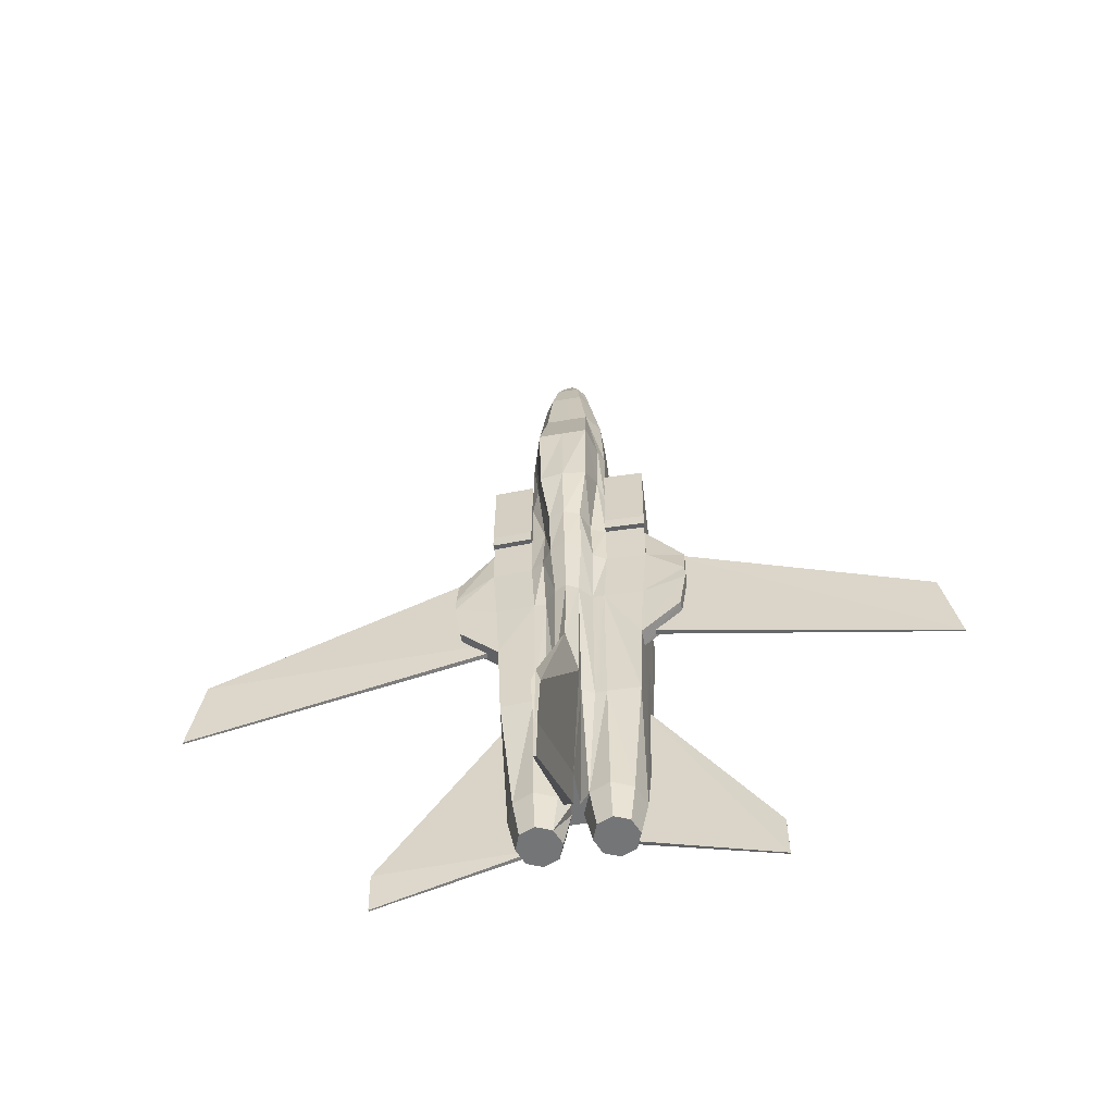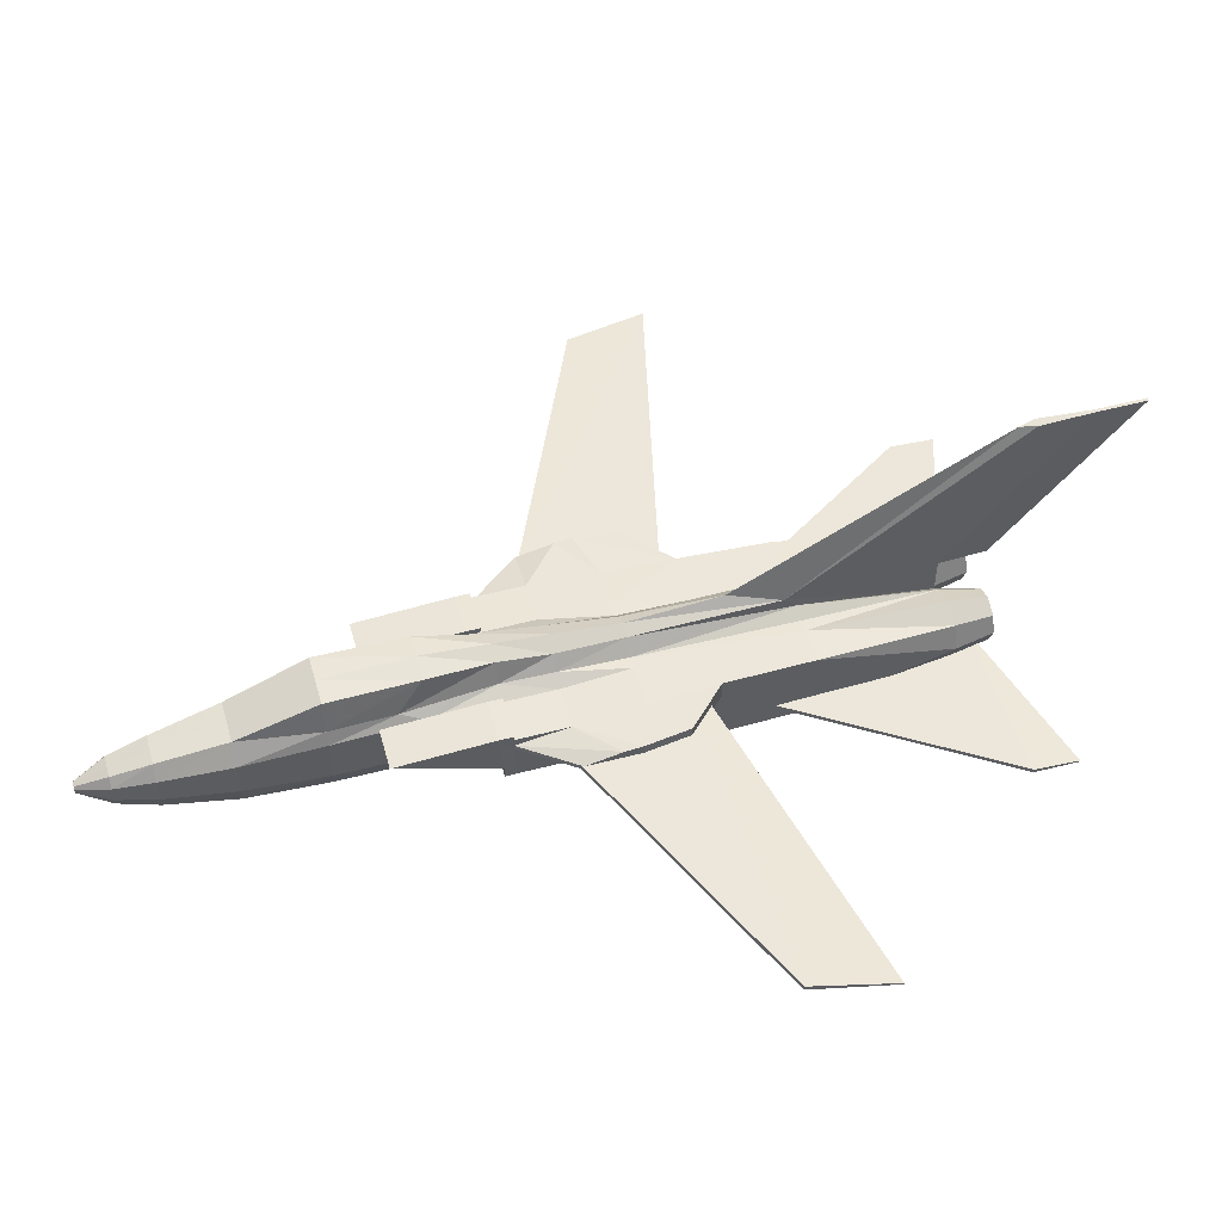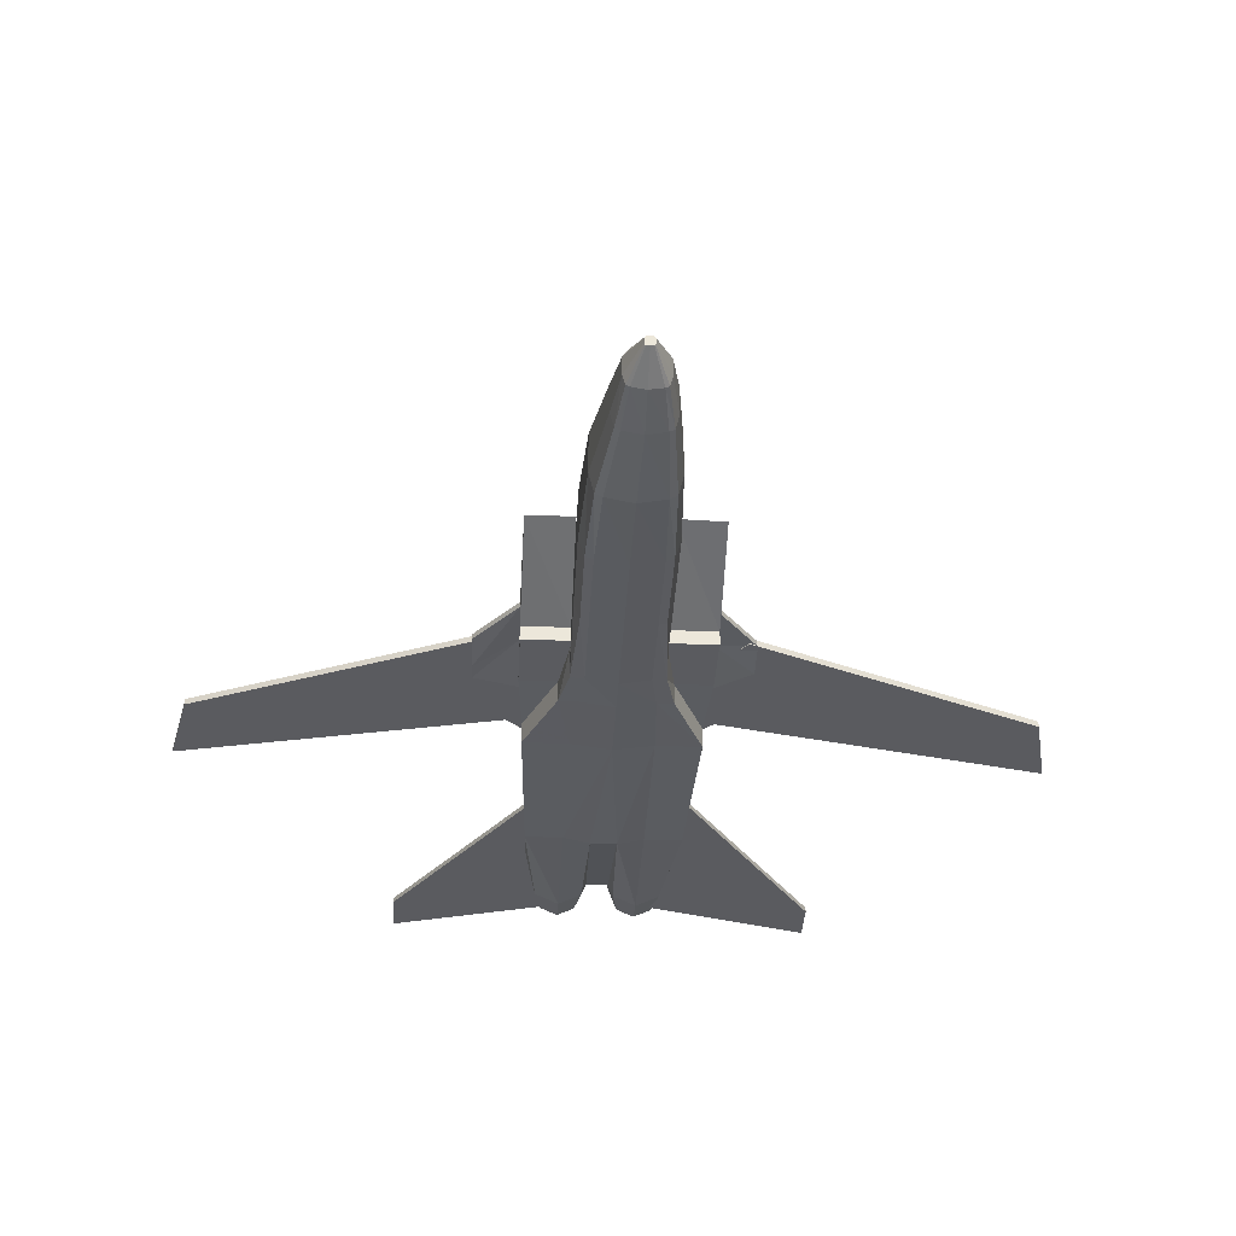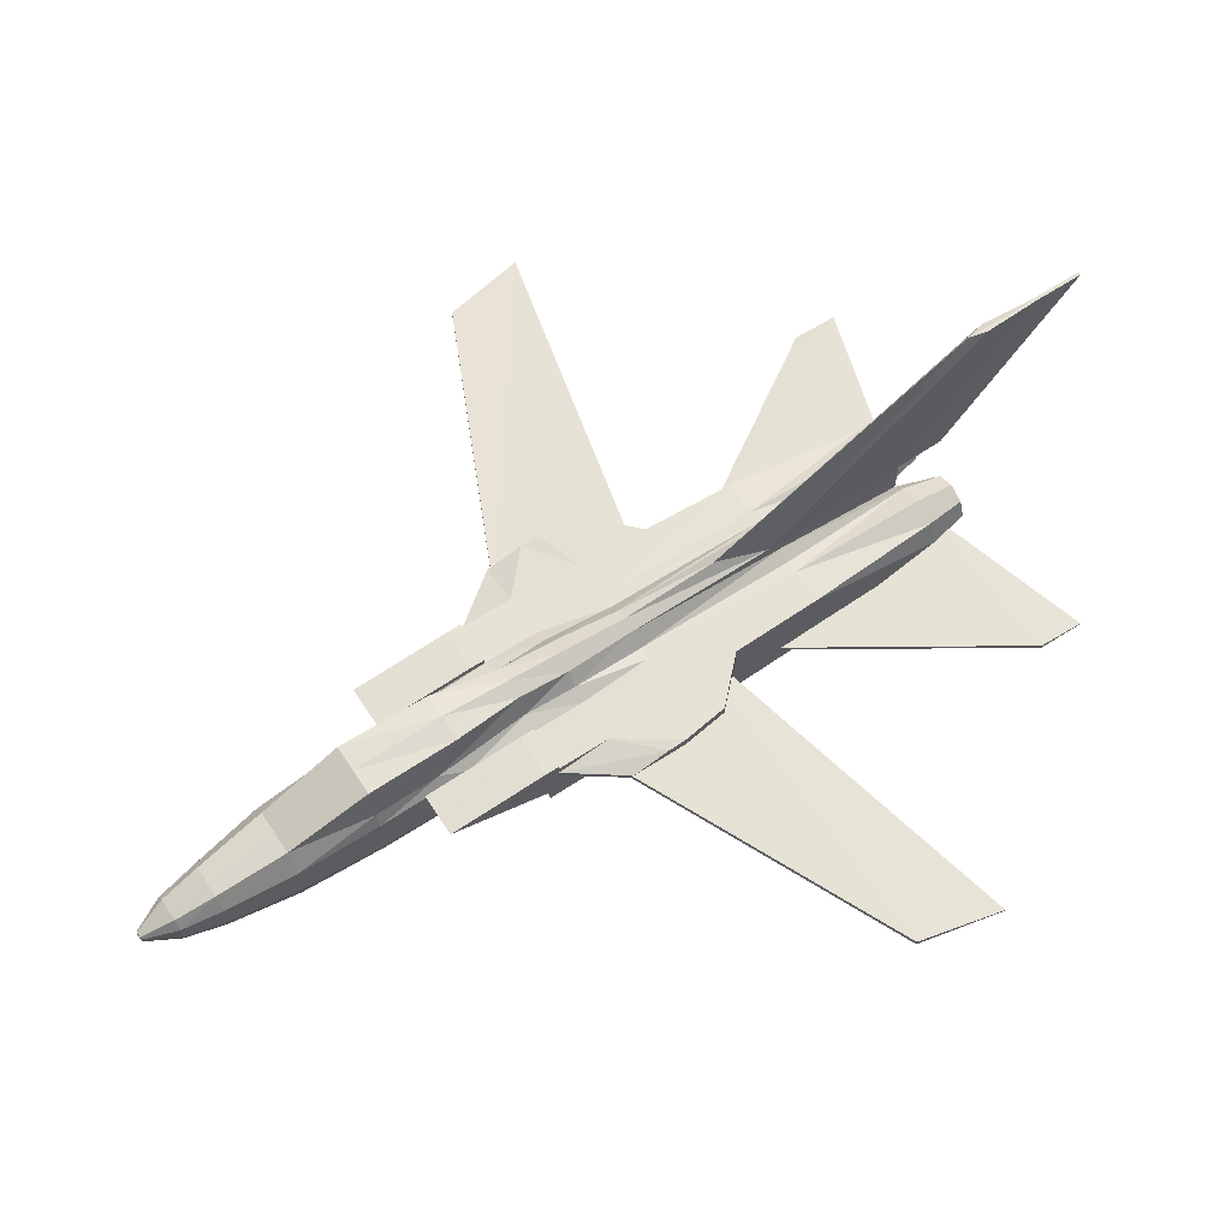
<metadata>
{"format":"obj","ext":"obj","renderer":"f3d","projection":"perspective","resolution":1024,"background":"white","views":[{"elev":-56.5,"azim":-169.8,"up":"+Z"},{"elev":52.7,"azim":74.4,"up":"+Y"},{"elev":-33.3,"azim":-2.9,"up":"+Y"},{"elev":64.0,"azim":56.8,"up":"+Y"}]}
</metadata>
<code>
v 0.4818 0.05099 0.616
v 0.4816 0.06332 0.616
v 0.4409 0.06363 0.616
v 0.4164 0.04324 0.2
v 0.4138 0.025 0.3318
v 0.4121 0.05466 0.2
v 0.4138 0.1089 0.3318
v 0.4164 0.08892 0.2
v 0.4062 0.0775 0.2
v 0.4374 0.1024 0.3318
v 0.4374 0.09838 0.2
v 0.4584 0.08892 0.2
v 0.4816 0.1069 0.6197
v 0.4812 0.08711 0.6066
v 0.4708 0.06568 0.3318
v 0.4708 0.03005 0.3318
v 0.4671 0.06608 0.2
v 0.4374 0.02979 0.3318
v 0.4374 0.03378 0.2
v 0.392 0.05466 0.1999
v 0.3963 0.06608 0.1999
v 0.4077 0.06608 0.2
v 0.3978 0.0775 0.1999
v 0.47 0.1011 0.3318
v 0.4584 0.04324 0.2
v 0.477 0.03252 0.488
v 0.4739 0.05937 0.4192
v 0.4374 0.03225 0.488
v 0.3902 0.025 0.3318
v 0.402 0.02746 0.488
v 0.4256 0.1041 0.488
v 0.4256 0.1016 0.3318
v 0.4731 0.1033 0.4192
v 0.4279 0.1102 0.555
v 0.4138 0.1179 0.488
v 0.481 0.1015 0.555
v 0.4762 0.103 0.488
v 0.4374 0.1043 0.488
v 0.477 0.0506 0.488
v 0.4491 0.05099 0.555
v 0.4346 0.03225 0.555
v 0.402 0.02746 0.555
v 0.402 0.1313 0.555
v 0.402 0.1237 0.488
v 0.3902 0.1179 0.488
v 0.3861 0.1298 0.6057
v 0.402 0.1358 0.6057
v 0.4259 0.109 0.6057
v 0.4179 0.1234 0.555
v 0.481 0.1012 0.6066
v 0.4408 0.1027 0.555
v 0.441 0.05099 0.6066
v 0.4814 0.05099 0.555
v 0.441 0.03252 0.5906
v 0.4491 0.03252 0.555
v 0.429 0.03225 0.5906
v 0.402 0.02746 0.5906
v 0.4408 0.1001 0.6709
v 0.4408 0.1024 0.6066
v 0.441 0.05099 0.6709
v 0.436 0.03434 0.6709
v 0.429 0.03225 0.6709
v 0.402 0.02746 0.6709
v 0.4408 0.09602 0.7585
v 0.4338 0.109 0.6955
v 0.441 0.05099 0.7585
v 0.436 0.03434 0.7585
v 0.429 0.03225 0.7585
v 0.402 0.02746 0.7585
v 0.4024 0.02746 0.8378
v 0.4373 0.08961 0.8378
v 0.4352 0.109 0.7585
v 0.4375 0.05396 0.8378
v 0.433 0.03558 0.8378
v 0.4267 0.03225 0.8378
v 0.4015 0.06375 0.975
v 0.4045 0.06323 0.975
v 0.4074 0.06375 0.975
v 0.42 0.09708 0.906
v 0.4239 0.109 0.8378
v 0.4024 0.1092 0.8378
v 0.4296 0.08306 0.906
v 0.4297 0.05734 0.906
v 0.4265 0.04408 0.906
v 0.422 0.04167 0.906
v 0.4047 0.03822 0.906
v 0.4201 0.05263 0.9441
v 0.4169 0.05109 0.9441
v 0.4045 0.04889 0.9441
v 0.4155 0.08645 0.9441
v 0.4047 0.0972 0.906
v 0.4223 0.0775 0.9441
v 0.4224 0.06109 0.9441
v 0.4071 0.07217 0.975
v 0.4045 0.08653 0.9441
v 0.4087 0.07004 0.975
v 0.4087 0.06613 0.975
v 0.4082 0.06412 0.975
v 0.4062 0.1137 0.2
v 0.4138 0.1207 0.3454
v 0.402 0.1307 0.3956
v 0.3902 0.1207 0.3454
v 0.441 0.05099 0.616
v 0.4814 0.05099 0.6066
v 0.4408 0.1024 0.7143
v 0.441 0.1081 0.6197
v 0.4816 0.1069 0.6057
v 0.4813 0.1012 0.7143
v 0.441 0.1081 0.6057
v 0.5186 0.1041 0.5021
v 0.5186 0.0856 0.5021
v 0.5121 0.0856 0.4576
v 0.5186 0.1026 0.5194
v 0.5186 0.08552 0.5194
v 0.4811 0.09338 0.6066
v 0.4735 0.0856 0.4192
v 0.4766 0.0856 0.488
v 0.4812 0.08989 0.555
v 0.4811 0.08872 0.6066
v 0.5186 0.09447 0.5549
v 0.5186 0.0898 0.5549
v 0.5121 0.1044 0.4576
v 0.2843 0.0898 0.5549
v 0.3229 0.08872 0.6066
v 0.3229 0.09338 0.6066
v 0.2843 0.08552 0.5193
v 0.3228 0.08989 0.555
v 0.2843 0.0856 0.5021
v 0.3274 0.0856 0.488
v 0.2908 0.0856 0.4576
v 0.3305 0.0856 0.4192
v 0.2908 0.1044 0.4576
v 0.3309 0.1033 0.4192
v 0.2843 0.1041 0.5021
v 0.3278 0.103 0.488
v 0.2843 0.1026 0.5193
v 0.323 0.1015 0.555
v 0.2843 0.09447 0.5549
v 0.3228 0.08711 0.6066
v 0.3226 0.05099 0.6066
v 0.3226 0.05099 0.555
v 0.327 0.0506 0.488
v 0.3332 0.06568 0.3318
v 0.3301 0.05937 0.4192
v 0.323 0.1012 0.6066
v 0.3549 0.05099 0.555
v 0.334 0.1011 0.3318
v 0.3369 0.06608 0.1999
v 0.3224 0.1069 0.6197
v 0.3226 0.1012 0.7143
v 0.3632 0.1024 0.7143
v 0.363 0.1081 0.6057
v 0.3632 0.1024 0.6066
v 0.363 0.1081 0.6197
v 0.3224 0.06332 0.616
v 0.3631 0.06363 0.616
v 0.3224 0.1069 0.6057
v 0.363 0.05099 0.616
v 0.363 0.05099 0.6066
v 0.3222 0.05099 0.616
v 0.3902 0.1089 0.3318
v 0.3978 0.1137 0.1999
v 0.392 0.05109 0.9441
v 0.4007 0.06412 0.975
v 0.3888 0.05263 0.9441
v 0.4002 0.06613 0.975
v 0.3865 0.06109 0.9441
v 0.4002 0.07004 0.975
v 0.3866 0.0775 0.9441
v 0.4018 0.07217 0.975
v 0.3935 0.08645 0.9441
v 0.4045 0.07219 0.975
v 0.3797 0.08306 0.906
v 0.3796 0.05734 0.906
v 0.3893 0.09708 0.906
v 0.3873 0.04167 0.906
v 0.3828 0.04408 0.906
v 0.3781 0.03225 0.8378
v 0.3718 0.03558 0.8378
v 0.3673 0.05396 0.8378
v 0.3675 0.08961 0.8378
v 0.3809 0.109 0.8378
v 0.3666 0.02979 0.3318
v 0.368 0.03434 0.7585
v 0.375 0.03225 0.7585
v 0.3629 0.05099 0.7585
v 0.3632 0.09602 0.7585
v 0.3687 0.109 0.7585
v 0.375 0.03225 0.6709
v 0.368 0.03434 0.6709
v 0.363 0.05099 0.6709
v 0.3632 0.1001 0.6709
v 0.3702 0.109 0.6955
v 0.375 0.03225 0.5906
v 0.363 0.03252 0.5906
v 0.3781 0.109 0.6057
v 0.3761 0.1102 0.555
v 0.3666 0.1024 0.3318
v 0.3784 0.1016 0.3318
v 0.3876 0.08892 0.1999
v 0.3632 0.1027 0.555
v 0.3784 0.1041 0.488
v 0.3666 0.1043 0.488
v 0.3694 0.03225 0.555
v 0.3549 0.03252 0.555
v 0.3861 0.1234 0.555
v 0.3666 0.03225 0.488
v 0.327 0.03252 0.488
v 0.3876 0.04324 0.1999
v 0.3666 0.03378 0.1999
v 0.3456 0.04324 0.1999
v 0.3332 0.03005 0.3318
v 0.3456 0.08892 0.1999
v 0.3666 0.09838 0.1999
v 0.4179 0.1298 0.6057
v 0.402 0.1388 0.7585
v 0.3781 0.1388 0.6709
v 0.402 0.142 0.6709
v 0.3767 0.1388 0.7585
v 0.4259 0.1388 0.6709
v 0.4273 0.1388 0.7585
v 0.2154 0.04673 0.1305
v 0.2157 0.04955 0.1735
v 0.3457 0.04955 0.3761
v 0.3457 0.04532 0.3761
v 0.2157 0.04532 0.1735
v 0.2154 0.04532 0.1305
v 0.3725 0.04955 0.178
v 0.3725 0.04532 0.178
v 0.5967 0.04955 0.1735
v 0.597 0.04673 0.1305
v 0.44 0.04955 0.178
v 0.5967 0.04532 0.1735
v 0.4667 0.04532 0.3761
v 0.44 0.04532 0.178
v 0.597 0.04532 0.1305
v 0.4667 0.04955 0.3761
v 0.4154 0.06608 0.1617
v 0.4218 0.04915 0.1617
v 0.4374 0.04214 0.1617
v 0.453 0.04915 0.1617
v 0.4594 0.06608 0.1617
v 0.453 0.08301 0.1617
v 0.4374 0.09002 0.1617
v 0.4218 0.08301 0.1617
v 0.3822 0.08301 0.1617
v 0.3886 0.06608 0.1617
v 0.3822 0.04915 0.1617
v 0.3666 0.09002 0.1617
v 0.351 0.08301 0.1617
v 0.3446 0.06608 0.1617
v 0.351 0.04915 0.1617
v 0.3666 0.04214 0.1617
v 0.4035 0.2738 0.07106
v 0.402 0.2738 0.07106
v 0.402 0.2745 0.1419
v 0.4063 0.2752 0.1256
v 0.4005 0.2742 0.025
v 0.4035 0.2742 0.025
v 0.4062 0.1162 0.1544
v 0.3978 0.1162 0.1544
v 0.4005 0.2738 0.07106
v 0.3978 0.2752 0.1256
v 0.3011 0.08909 0.5594
v 0.04174 0.08909 0.4412
v 0.025 0.08909 0.3621
v 0.025 0.09094 0.3621
v 0.04174 0.09447 0.4412
v 0.3011 0.09447 0.5594
v 0.3908 0.09447 0.4478
v 0.3908 0.08909 0.4478
v 0.7707 0.08909 0.4412
v 0.5113 0.08909 0.5594
v 0.4216 0.08909 0.4478
v 0.7707 0.09447 0.4412
v 0.7875 0.09094 0.3621
v 0.4216 0.09447 0.4478
v 0.7875 0.08909 0.3621
v 0.5113 0.09447 0.5594
f 1 2 3
f 4 5 6
f 7 8 9
f 10 11 8
f 10 12 11
f 13 2 14
f 15 16 17
f 18 19 16
f 18 5 19
f 20 6 5
f 21 22 6
f 23 9 22
f 24 17 12
f 25 17 16
f 26 16 27
f 28 18 16
f 29 5 30
f 31 32 7
f 33 24 10
f 24 12 10
f 7 32 8
f 25 16 19
f 4 19 5
f 34 31 35
f 36 37 38
f 26 39 40
f 41 28 26
f 42 30 28
f 43 44 45
f 46 47 43
f 48 34 49
f 50 36 51
f 52 40 53
f 54 55 40
f 56 41 55
f 57 42 41
f 10 32 31
f 38 31 34
f 10 8 32
f 51 34 48
f 58 59 48
f 60 52 59
f 61 54 52
f 62 56 54
f 63 57 56
f 64 58 65
f 66 60 58
f 67 61 60
f 68 62 61
f 69 63 62
f 70 69 68
f 71 64 72
f 73 66 64
f 74 67 66
f 75 68 67
f 76 77 78
f 28 30 5
f 79 80 81
f 82 71 80
f 83 73 71
f 84 74 73
f 85 75 74
f 86 70 75
f 87 84 83
f 88 85 84
f 89 86 85
f 90 79 91
f 92 82 79
f 93 83 82
f 94 90 95
f 96 92 90
f 97 93 92
f 98 87 93
f 78 88 87
f 77 89 88
f 99 9 23
f 100 7 9
f 7 100 35
f 101 102 45
f 103 52 104
f 105 59 3
f 106 13 107
f 108 2 13
f 105 3 2
f 109 59 105
f 107 50 59
f 106 105 108
f 15 17 24
f 110 111 112
f 53 40 39
f 113 114 111
f 50 115 36
f 33 116 27
f 27 116 117
f 39 117 118
f 53 118 14
f 14 118 119
f 120 121 114
f 113 36 115
f 110 37 36
f 122 33 37
f 112 116 33
f 111 117 116
f 114 118 117
f 121 119 118
f 120 115 119
f 123 124 125
f 126 127 124
f 128 129 127
f 130 131 129
f 132 133 131
f 134 135 133
f 136 137 135
f 138 125 137
f 136 126 123
f 139 124 127
f 140 139 127
f 141 127 129
f 142 129 131
f 143 144 131
f 145 137 125
f 134 128 126
f 141 142 146
f 132 130 128
f 143 147 148
f 149 150 151
f 152 153 145
f 154 151 153
f 150 155 156
f 150 149 155
f 152 157 149
f 158 159 153
f 160 140 159
f 161 45 102
f 162 23 161
f 76 163 89
f 164 165 163
f 166 167 165
f 168 169 167
f 170 171 169
f 172 95 171
f 169 173 174
f 171 175 173
f 95 91 175
f 163 176 86
f 165 177 176
f 167 174 177
f 176 178 70
f 177 179 178
f 174 180 179
f 173 181 180
f 175 182 181
f 91 81 182
f 183 29 30
f 179 184 185
f 180 186 184
f 181 187 186
f 182 188 187
f 178 185 69
f 185 189 63
f 184 190 189
f 186 191 190
f 187 192 191
f 188 193 192
f 189 194 57
f 190 195 194
f 191 159 195
f 192 153 159
f 193 196 153
f 153 196 197
f 198 199 200
f 201 197 202
f 203 202 199
f 194 204 42
f 195 205 204
f 159 146 205
f 140 141 146
f 153 201 137
f 46 206 197
f 204 207 30
f 205 208 207
f 205 146 142
f 201 203 135
f 206 45 202
f 209 29 210
f 211 210 212
f 161 200 199
f 147 198 213
f 135 203 133
f 45 161 199
f 208 212 183
f 144 143 212
f 211 212 148
f 147 213 148
f 183 210 29
f 183 212 210
f 143 148 212
f 155 139 140
f 198 214 213
f 198 200 214
f 161 23 200
f 209 20 29
f 158 156 155
f 124 139 155
f 142 144 212
f 147 133 203
f 151 156 153
f 103 3 59
f 44 101 45
f 37 33 38
f 15 27 16
f 104 14 2
f 100 101 44
f 35 44 43
f 49 43 47
f 3 103 1
f 14 119 115
f 14 115 50
f 14 50 107
f 14 107 13
f 5 29 20
f 6 20 21
f 22 21 23
f 27 39 26
f 16 26 28
f 7 35 31
f 10 38 33
f 35 49 34
f 38 51 36
f 40 55 26
f 26 55 41
f 28 41 42
f 45 206 43
f 43 206 46
f 49 215 48
f 51 59 50
f 53 104 52
f 40 52 54
f 55 54 56
f 41 56 57
f 31 38 10
f 34 51 38
f 48 59 51
f 48 65 58
f 59 58 60
f 52 60 61
f 54 61 62
f 56 62 63
f 65 72 64
f 58 64 66
f 60 66 67
f 61 67 68
f 62 68 69
f 68 75 70
f 72 80 71
f 64 71 73
f 66 73 74
f 67 74 75
f 78 98 97
f 78 97 96
f 78 96 94
f 78 94 172
f 78 172 170
f 78 170 168
f 78 168 166
f 78 166 164
f 78 164 76
f 5 18 28
f 81 91 79
f 80 79 82
f 71 82 83
f 73 83 84
f 74 84 85
f 75 85 86
f 83 93 87
f 84 87 88
f 85 88 89
f 91 95 90
f 79 90 92
f 82 92 93
f 95 172 94
f 90 94 96
f 92 96 97
f 93 97 98
f 87 98 78
f 88 78 77
f 23 162 99
f 9 99 100
f 104 1 103
f 107 109 106
f 2 108 105
f 105 106 109
f 59 109 107
f 108 13 106
f 112 122 110
f 111 110 113
f 27 15 24
f 27 24 33
f 117 39 27
f 118 53 39
f 14 104 53
f 114 113 120
f 115 120 113
f 36 113 110
f 37 110 122
f 33 122 112
f 116 112 111
f 117 111 114
f 118 114 121
f 119 121 120
f 125 138 123
f 124 123 126
f 127 126 128
f 129 128 130
f 131 130 132
f 133 132 134
f 135 134 136
f 137 136 138
f 123 138 136
f 127 141 140
f 129 142 141
f 131 144 142
f 131 133 147
f 131 147 143
f 126 136 134
f 128 134 132
f 151 154 149
f 145 157 152
f 153 152 154
f 156 151 150
f 149 154 152
f 153 156 158
f 159 158 160
f 161 102 162
f 89 77 76
f 163 76 164
f 165 164 166
f 167 166 168
f 169 168 170
f 171 170 172
f 174 167 169
f 173 169 171
f 175 171 95
f 86 89 163
f 176 163 165
f 177 165 167
f 70 86 176
f 178 176 177
f 179 177 174
f 180 174 173
f 181 173 175
f 182 175 91
f 30 207 183
f 185 178 179
f 184 179 180
f 186 180 181
f 187 181 182
f 69 70 178
f 63 69 185
f 189 185 184
f 190 184 186
f 191 186 187
f 192 187 188
f 57 63 189
f 194 189 190
f 195 190 191
f 159 191 192
f 153 192 193
f 197 201 153
f 202 203 201
f 199 198 203
f 42 57 194
f 204 194 195
f 205 195 159
f 146 159 140
f 137 145 153
f 197 196 46
f 30 42 204
f 207 204 205
f 142 208 205
f 135 137 201
f 202 197 206
f 199 202 45
f 183 207 208
f 140 160 155
f 155 160 158
f 155 149 157
f 155 157 145
f 155 145 125
f 155 125 124
f 212 208 142
f 203 198 147
f 59 52 103
f 2 1 104
f 44 35 100
f 43 49 35
f 47 215 49
f 216 81 80
f 217 218 47
f 65 48 215
f 219 216 218
f 72 65 220
f 72 221 80
f 188 182 219
f 219 217 193
f 217 46 196
f 219 182 81
f 215 47 218
f 220 218 216
f 80 221 216
f 47 46 217
f 215 220 65
f 218 217 219
f 220 221 72
f 193 188 219
f 196 193 217
f 81 216 219
f 218 220 215
f 216 221 220
f 222 223 224
f 225 226 227
f 222 227 226
f 228 229 227
f 224 225 229
f 223 226 225
f 230 231 232
f 233 234 235
f 236 231 230
f 235 232 231
f 234 237 232
f 233 230 237
f 224 228 222
f 227 229 225
f 226 223 222
f 227 222 228
f 229 228 224
f 225 224 223
f 232 237 230
f 235 236 233
f 230 233 236
f 231 236 235
f 232 235 234
f 237 234 233
f 6 22 238
f 19 4 239
f 25 19 240
f 17 25 241
f 12 17 242
f 11 12 243
f 8 11 244
f 9 8 245
f 240 239 238
f 246 247 248
f 247 246 200
f 246 249 214
f 249 250 213
f 250 251 148
f 251 252 211
f 252 253 210
f 253 248 209
f 248 247 21
f 238 239 4
f 238 4 6
f 239 240 19
f 240 241 25
f 241 242 17
f 242 243 12
f 243 244 11
f 244 245 8
f 245 238 22
f 245 22 9
f 238 245 244
f 238 244 243
f 238 243 242
f 238 242 241
f 238 241 240
f 248 253 252
f 248 252 251
f 248 251 250
f 248 250 249
f 248 249 246
f 200 23 21
f 200 21 247
f 214 200 246
f 213 214 249
f 148 213 250
f 211 148 251
f 210 211 252
f 209 210 253
f 21 20 209
f 21 209 248
f 254 255 256
f 257 100 99
f 256 101 100
f 258 259 260
f 261 260 99
f 259 254 99
f 258 255 254
f 261 162 262
f 263 102 101
f 262 162 102
f 263 256 255
f 256 257 254
f 99 254 257
f 100 257 256
f 260 261 258
f 99 162 261
f 99 260 259
f 254 259 258
f 258 262 255
f 262 258 261
f 101 256 263
f 102 263 262
f 255 262 263
f 264 265 266
f 267 268 269
f 267 266 265
f 270 271 266
f 269 264 271
f 268 265 264
f 272 273 274
f 275 276 277
f 278 276 275
f 274 277 276
f 273 279 277
f 272 275 279
f 266 271 264
f 269 270 267
f 265 268 267
f 266 267 270
f 271 270 269
f 264 269 268
f 274 278 272
f 277 279 275
f 275 272 278
f 276 278 274
f 277 274 273
f 279 273 272

</code>
